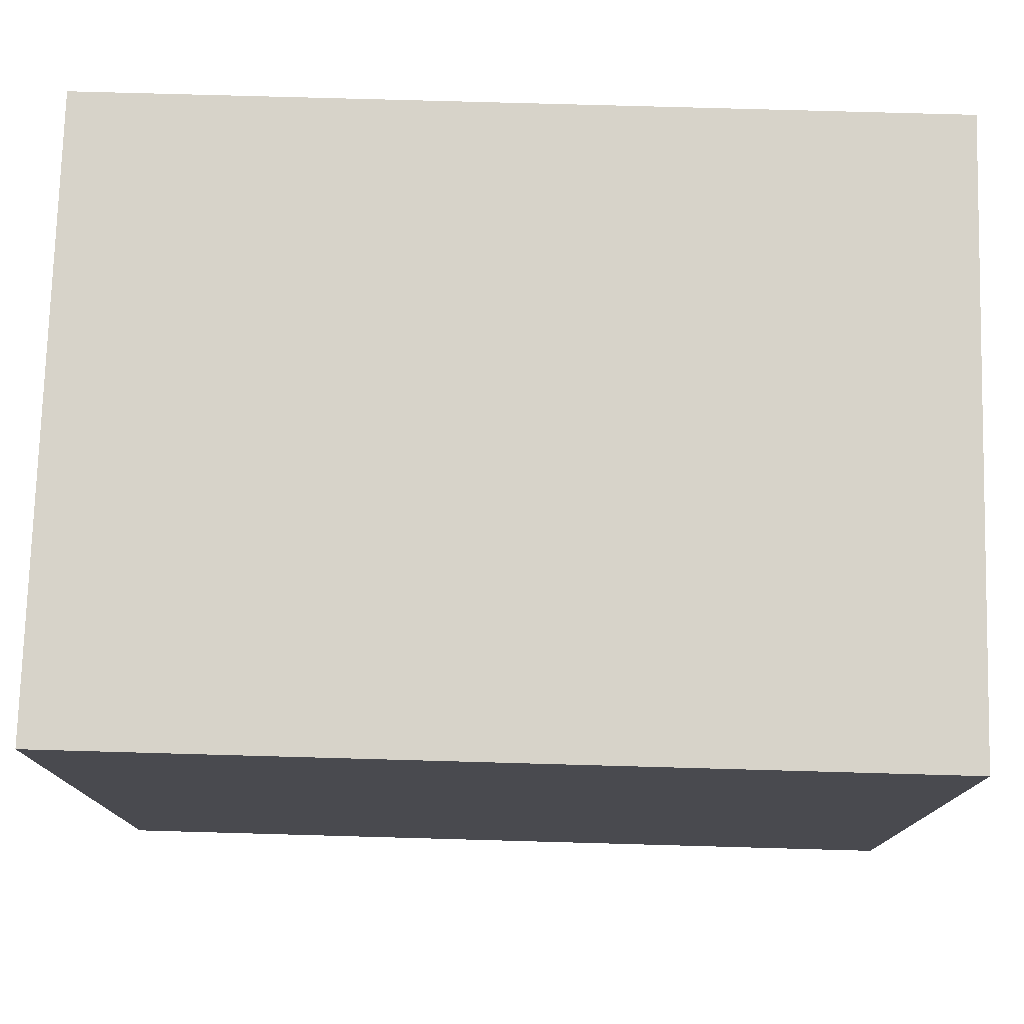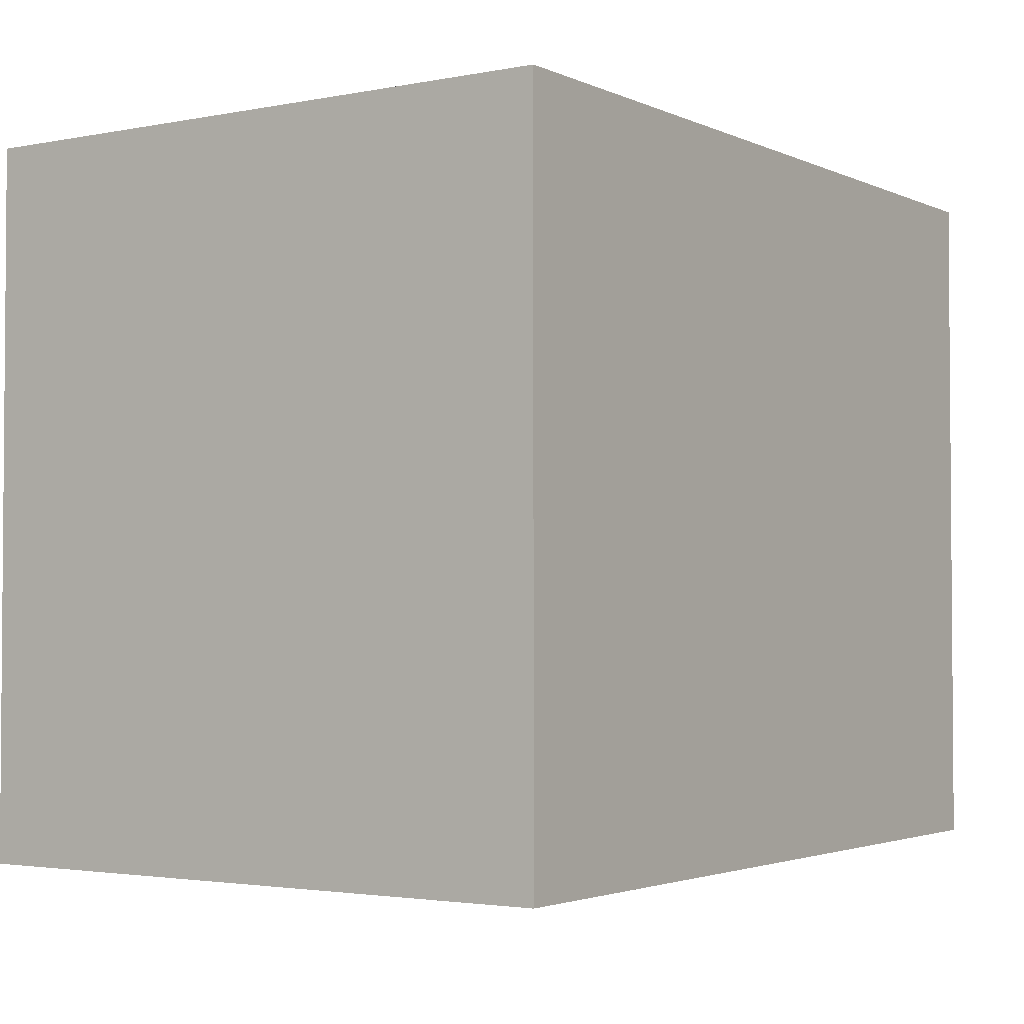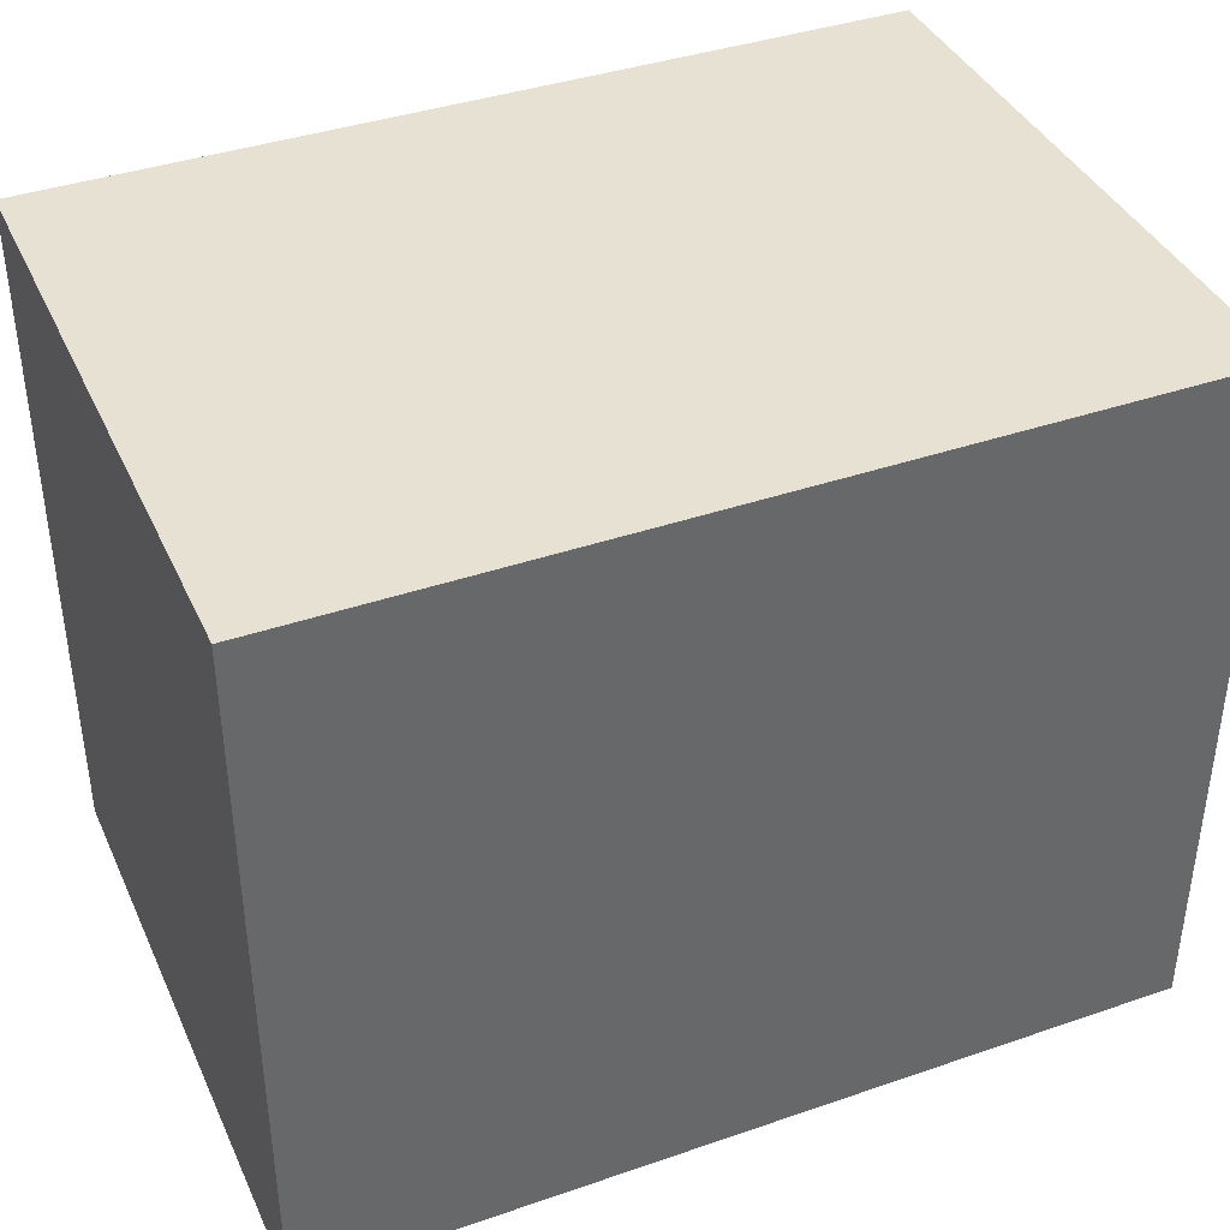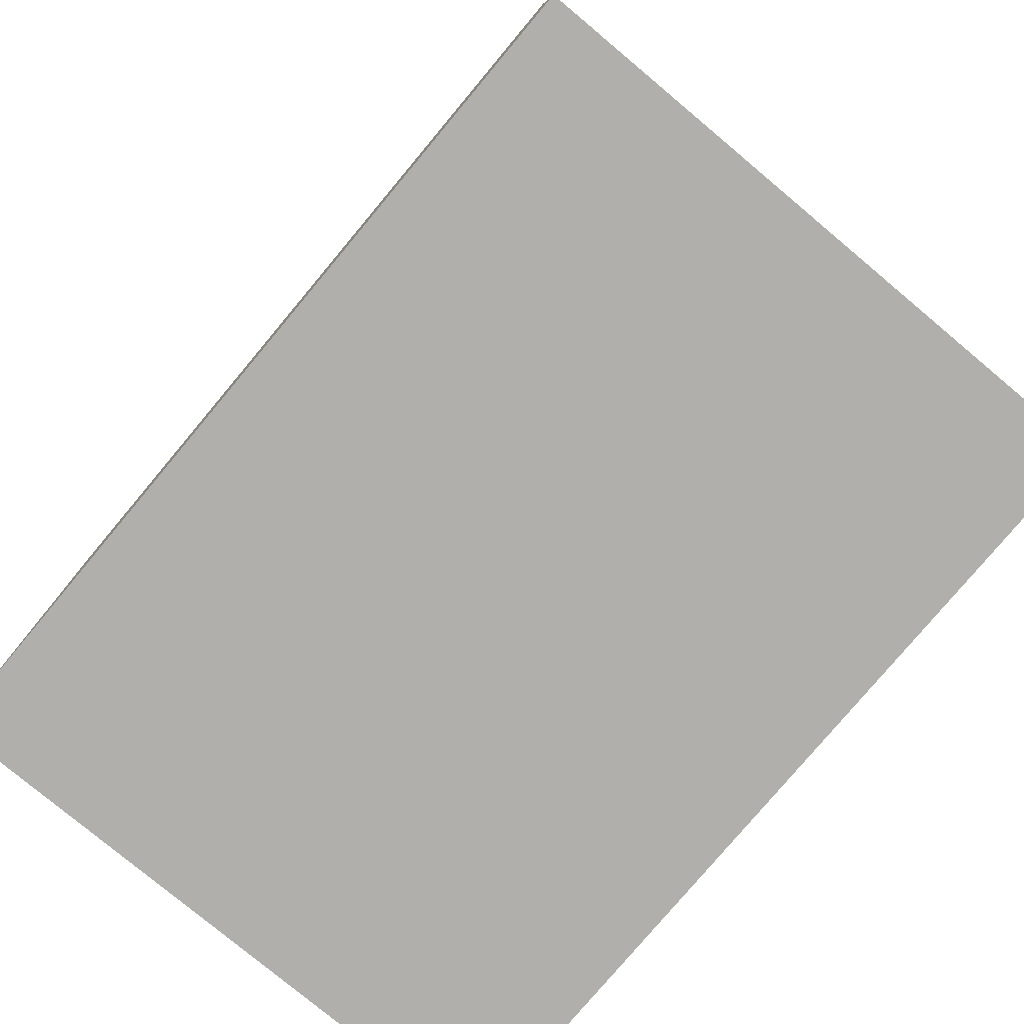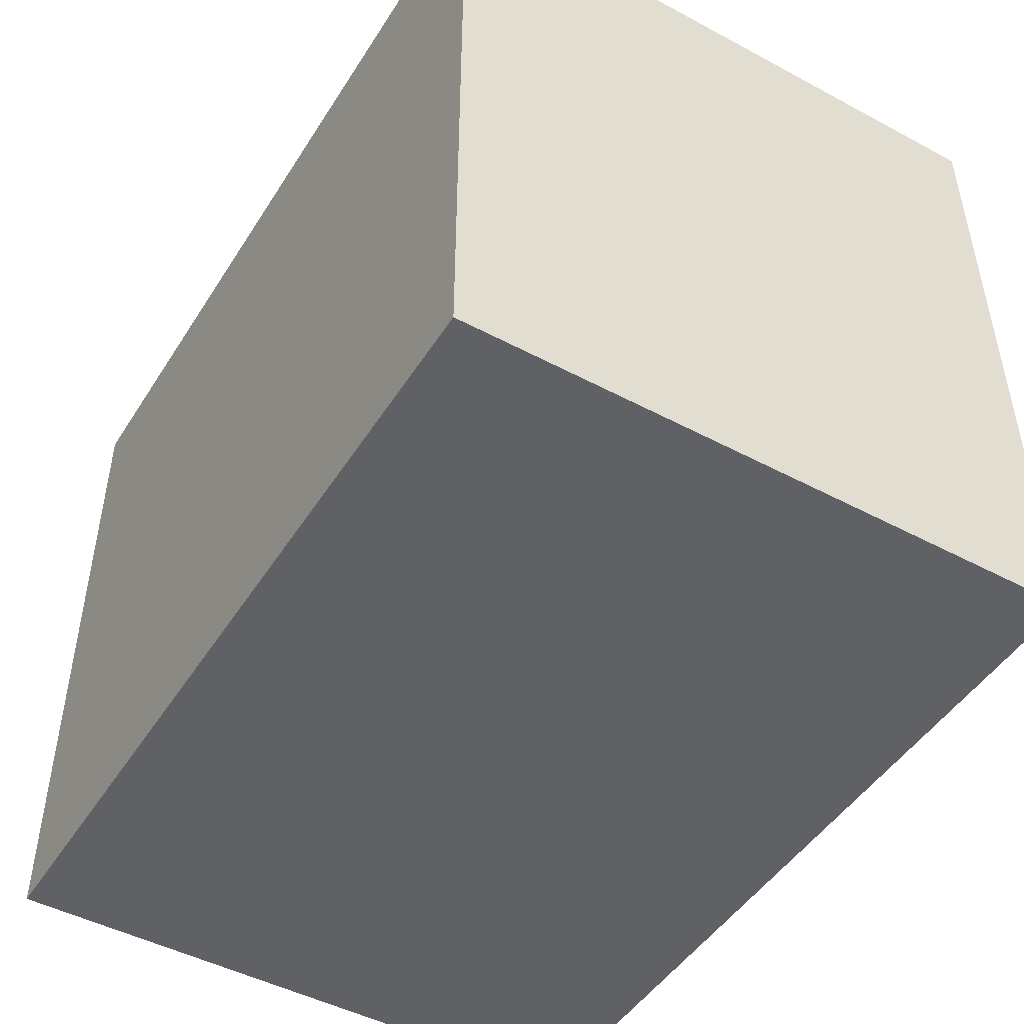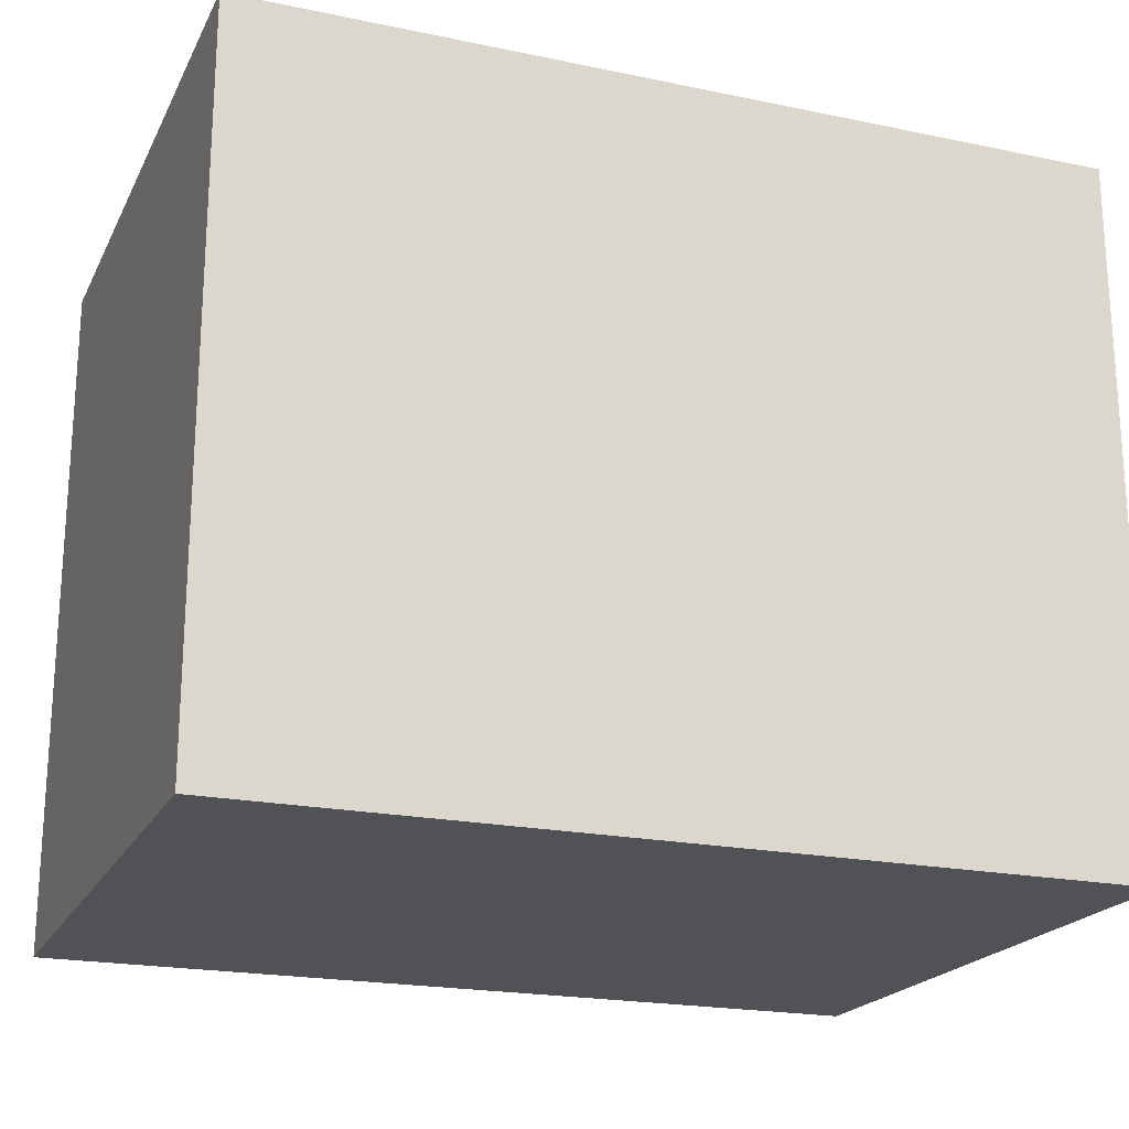
<metadata>
{"format":"obj","ext":"obj","renderer":"f3d","projection":"perspective","resolution":1024,"background":"white","views":[{"elev":76.4,"azim":1.6,"up":"+Y"},{"elev":-2.6,"azim":124.1,"up":"+Y"},{"elev":39.6,"azim":-23.1,"up":"+Y"},{"elev":-78.3,"azim":50.1,"up":"+Y"},{"elev":-47.7,"azim":-121.0,"up":"+Y"},{"elev":-20.7,"azim":-20.6,"up":"+Y"}]}
</metadata>
<code>
o cabezabarbaro
v -0.5502 0.171 0.3933
v -0.5502 -0.429 -0.3067
v -0.5502 -0.429 0.3933
v -0.5502 0.171 -0.3067
v -0.5502 -0.429 -0.4067
v -0.5502 0.471 0.3933
v -0.5502 0.471 -0.4067
v 0.5498 -0.429 0.3933
v 0.5498 -0.429 -0.3067
v 0.5498 0.171 0.3933
v 0.5498 -0.429 -0.4067
v 0.5498 0.171 -0.3067
v 0.5498 0.471 0.3933
v 0.5498 0.471 -0.4067
v -0.4502 -0.429 0.3933
v -0.5502 0.171 0.3933
v -0.5502 -0.429 0.3933
v -0.4502 -0.02901 0.3933
v -0.4502 0.171 0.3933
v -0.5502 0.471 0.3933
v -0.3502 -0.429 0.3933
v -0.3502 -0.329 0.3933
v -0.3502 -0.229 0.3933
v -0.3502 -0.129 0.3933
v -0.3502 -0.02901 0.3933
v -0.3502 0.171 0.3933
v -0.1502 -0.02901 0.3933
v -0.1502 0.171 0.3933
v 0.1498 -0.329 0.3933
v 0.1498 -0.229 0.3933
v 0.1498 -0.02901 0.3933
v 0.1498 0.171 0.3933
v 0.3498 -0.429 0.3933
v 0.3498 -0.329 0.3933
v 0.3498 -0.229 0.3933
v 0.3498 -0.129 0.3933
v 0.3498 -0.02901 0.3933
v 0.3498 0.171 0.3933
v 0.4498 -0.429 0.3933
v 0.4498 -0.02901 0.3933
v 0.4498 0.171 0.3933
v 0.5498 -0.429 0.3933
v 0.5498 0.171 0.3933
v 0.5498 0.471 0.3933
v -0.5502 -0.429 -0.4067
v -0.5502 0.471 -0.4067
v 0.5498 -0.429 -0.4067
v 0.5498 0.471 -0.4067
v -0.4502 -0.429 0.2933
v -0.4502 -0.429 0.3933
v -0.5502 -0.429 0.3933
v -0.3502 -0.429 0.3933
v -0.3502 -0.429 0.2933
v 0.3498 -0.429 0.3933
v 0.3498 -0.429 0.2933
v 0.4498 -0.429 0.3933
v 0.4498 -0.429 0.2933
v 0.5498 -0.429 0.3933
v -0.5502 -0.429 -0.3067
v 0.5498 -0.429 -0.3067
v -0.5502 -0.429 -0.4067
v 0.5498 -0.429 -0.4067
v -0.5502 0.471 0.3933
v 0.5498 0.471 0.3933
v -0.5502 0.471 -0.4067
v 0.5498 0.471 -0.4067
f 1 2 3
f 4 5 2
f 4 2 1
f 6 4 1
f 7 5 4
f 7 4 6
f 8 9 10
f 9 11 12
f 10 9 12
f 10 12 13
f 12 11 14
f 13 12 14
f 15 16 17
f 18 16 15
f 19 20 16
f 19 16 18
f 21 18 15
f 22 18 21
f 23 18 22
f 24 18 23
f 25 19 18
f 25 18 24
f 26 20 19
f 26 19 25
f 27 25 24
f 27 26 25
f 28 20 26
f 28 26 27
f 29 22 21
f 29 23 22
f 30 24 23
f 30 23 29
f 31 27 24
f 31 28 27
f 32 20 28
f 32 28 31
f 33 29 21
f 34 30 29
f 34 29 33
f 35 24 30
f 35 30 34
f 36 31 24
f 36 24 35
f 37 32 31
f 37 31 36
f 38 20 32
f 38 32 37
f 39 34 33
f 39 37 36
f 39 35 34
f 39 36 35
f 40 38 37
f 40 37 39
f 41 20 38
f 41 38 40
f 42 40 39
f 42 41 40
f 43 20 41
f 43 41 42
f 44 20 43
f 45 46 47
f 47 46 48
f 49 50 51
f 49 52 50
f 53 54 52
f 53 52 49
f 55 56 54
f 55 54 53
f 57 58 56
f 57 56 55
f 59 55 53
f 59 53 49
f 59 57 55
f 59 49 51
f 60 58 57
f 60 57 59
f 61 60 59
f 62 60 61
f 63 64 65
f 65 64 66

</code>
